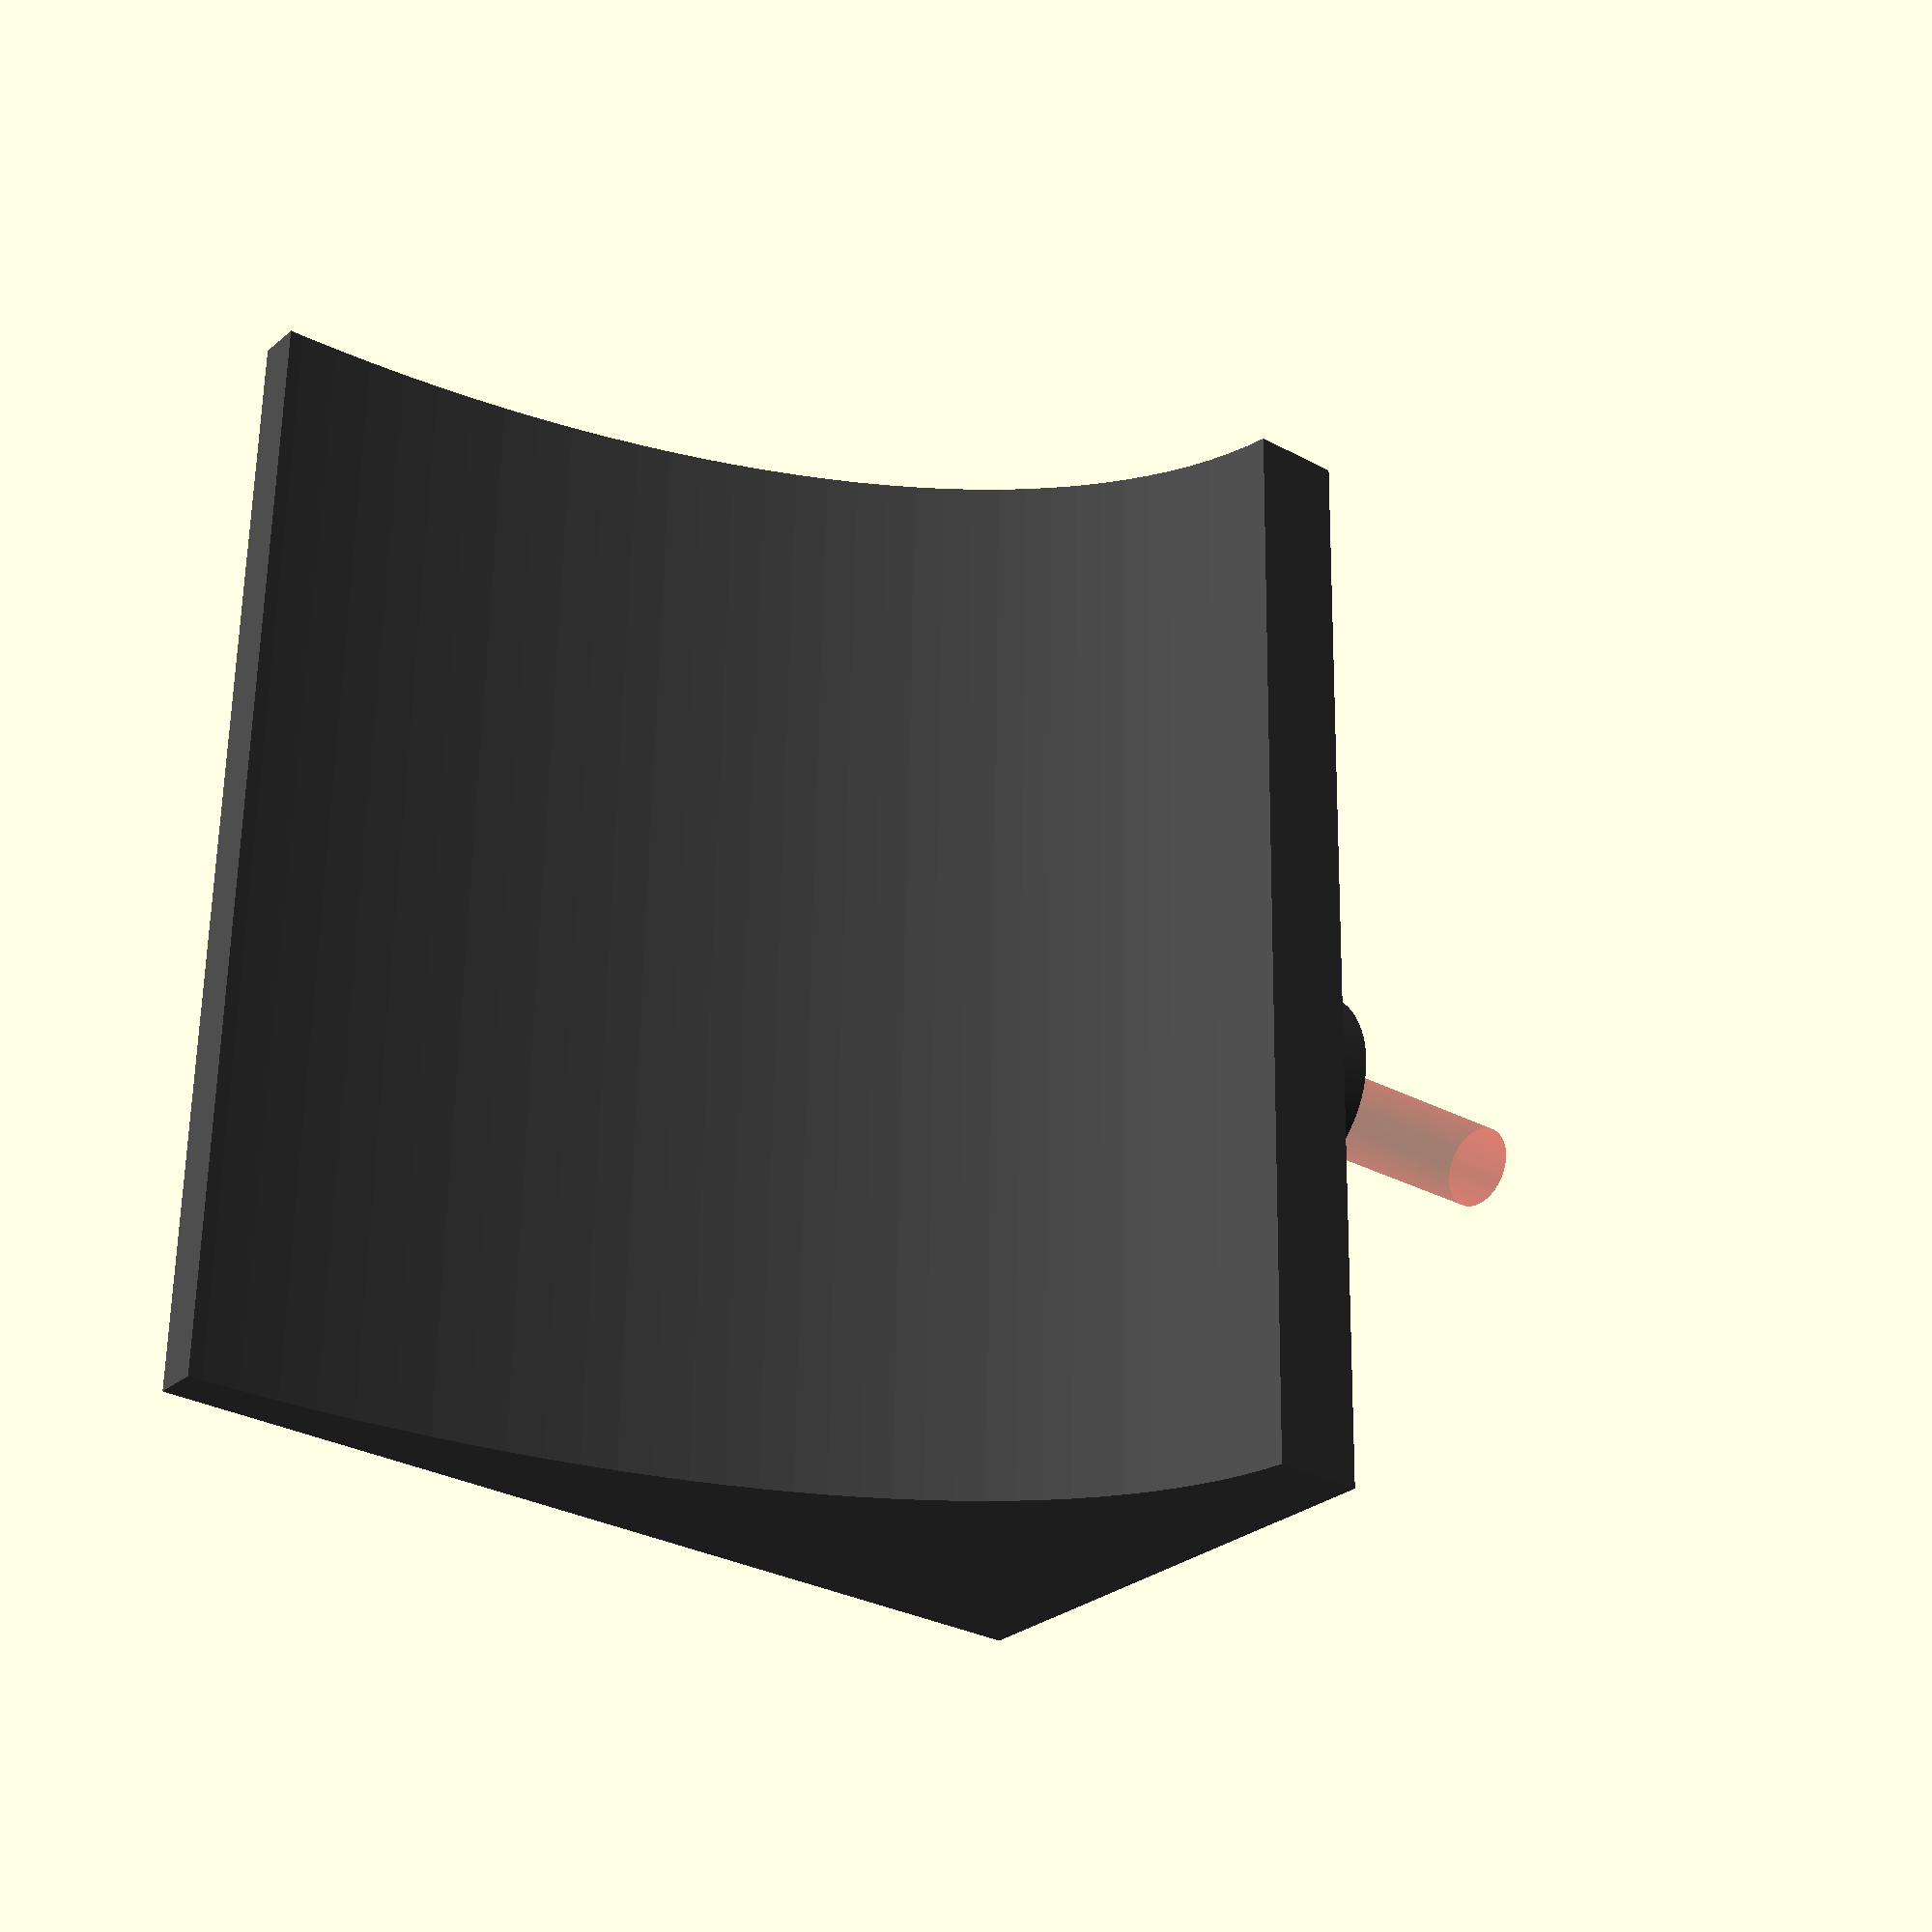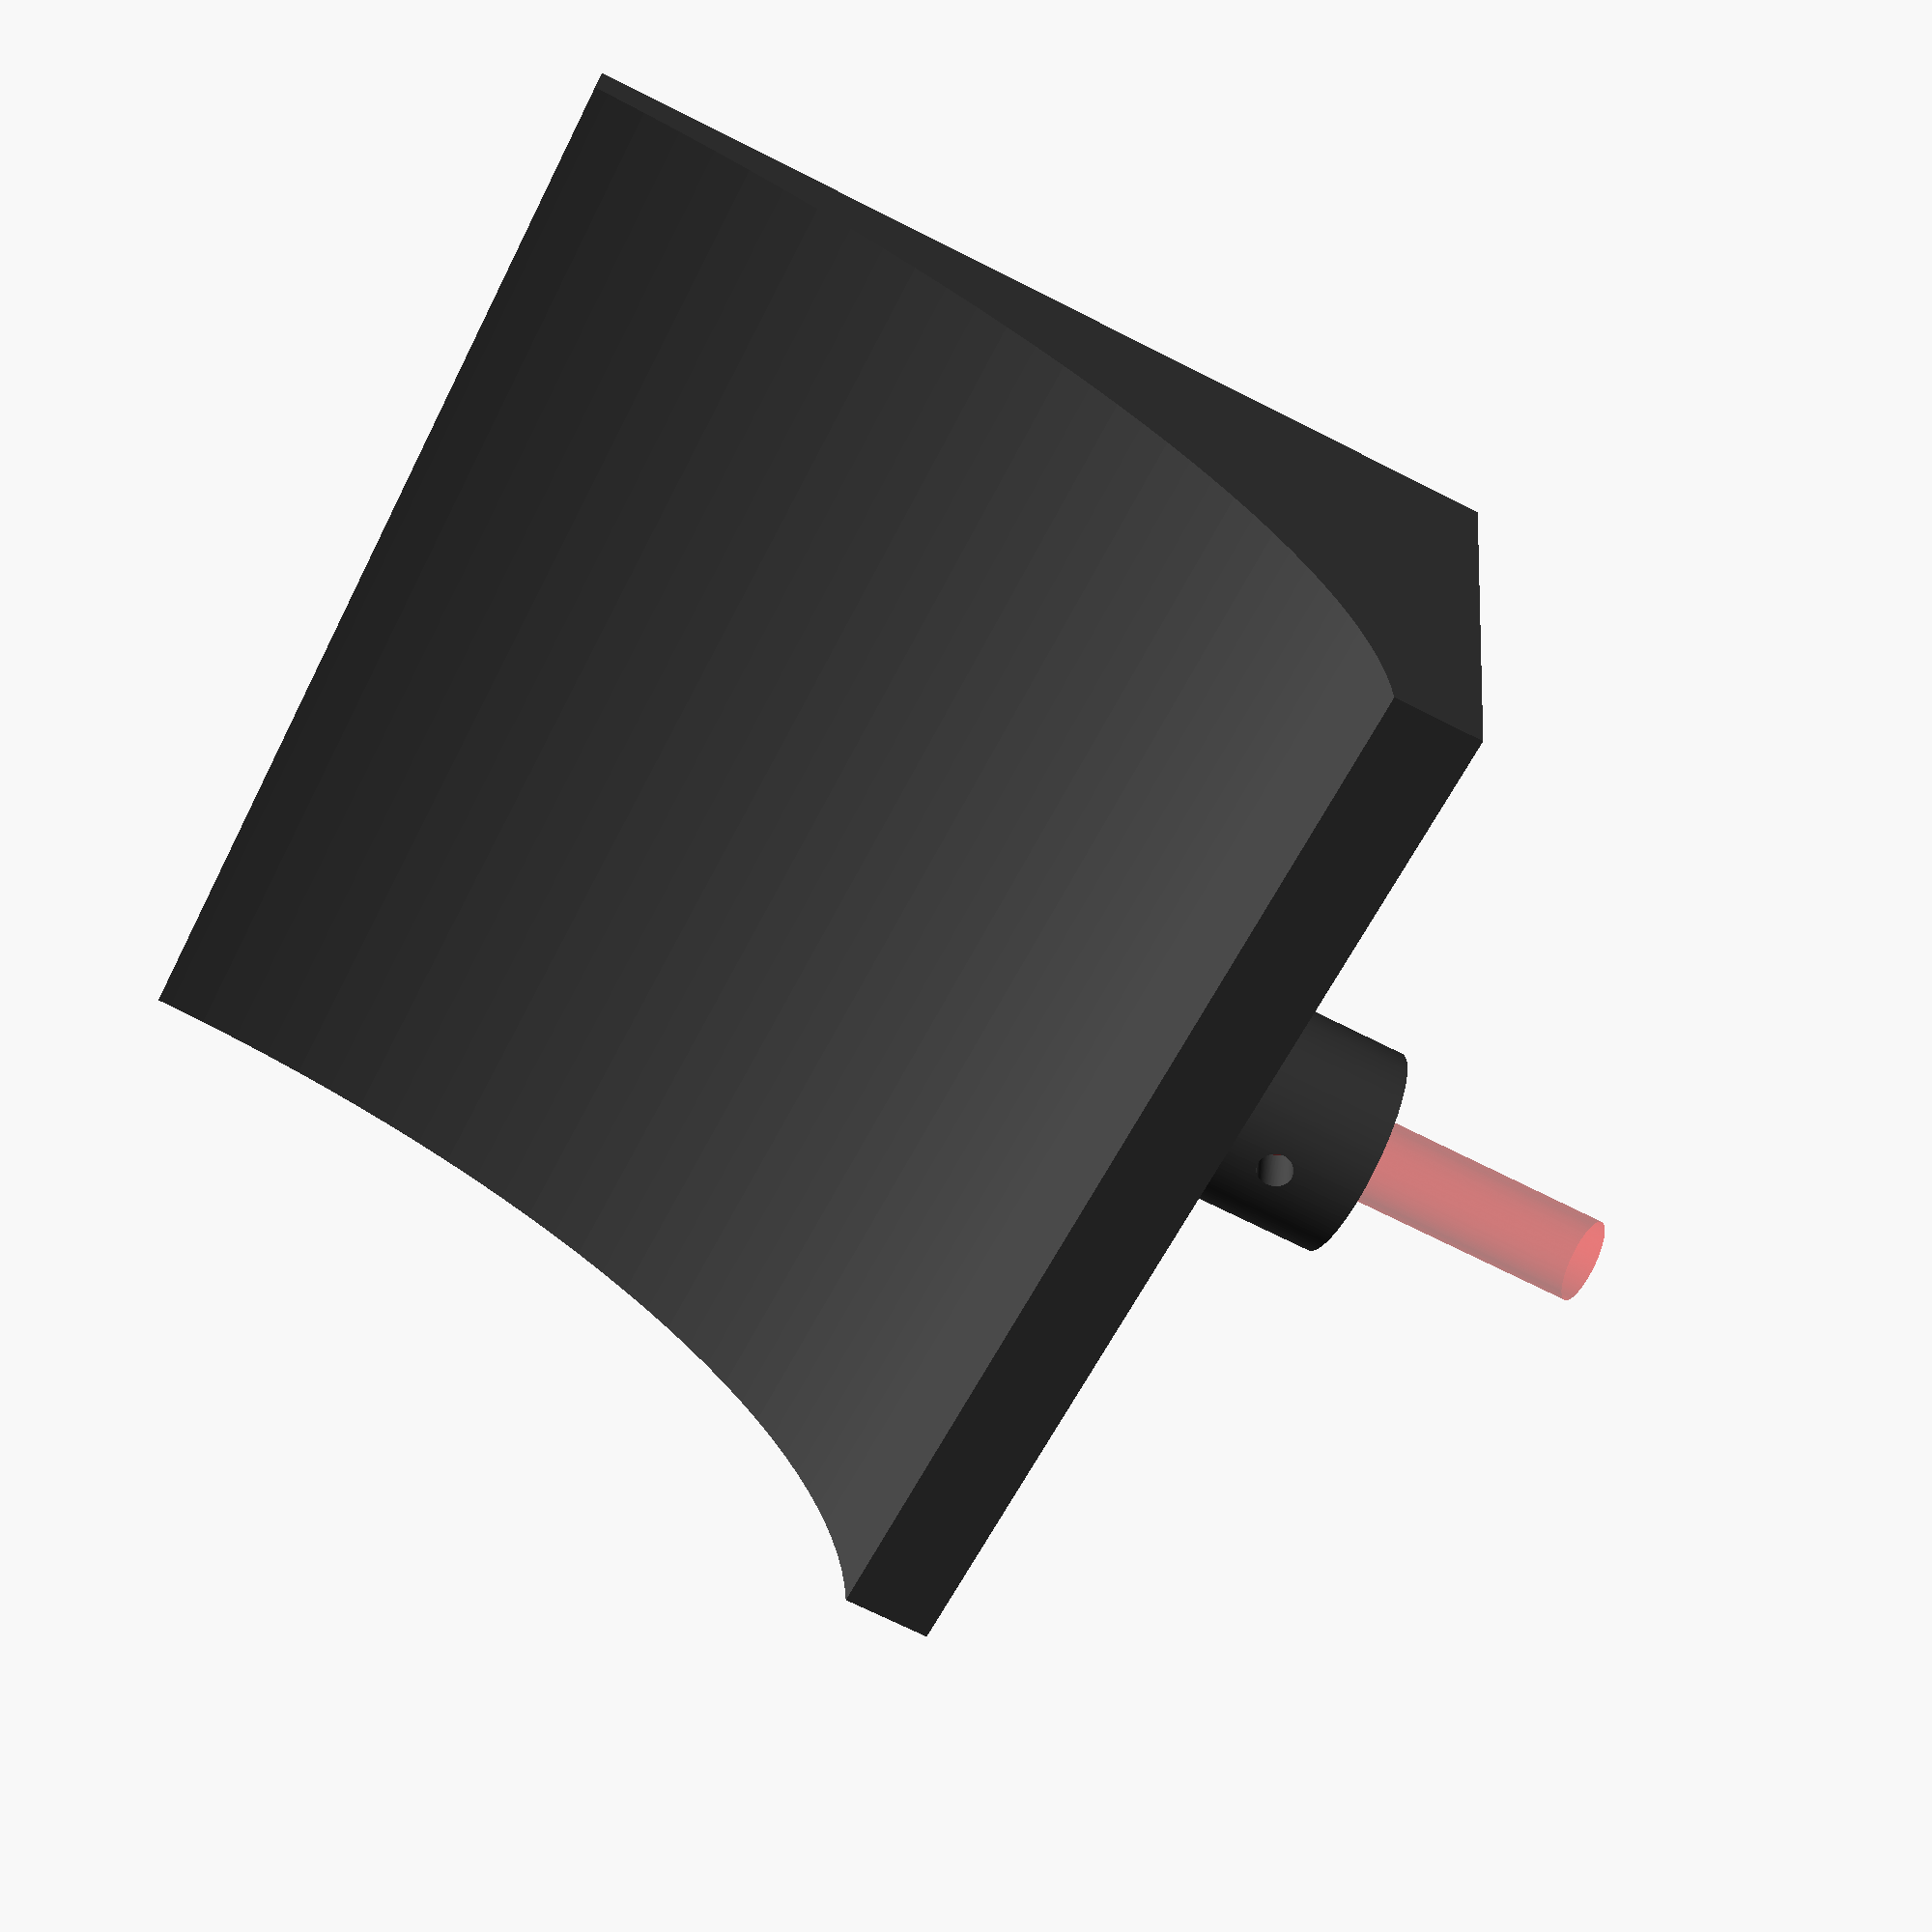
<openscad>
/*

	Excitateur pour cuve à vagues Nova Physics

	ref : https://www.nova-physics.com/product-page/tp-complet-sur-l-etude-des-ondes-dans-un-canal-a-vagues


*/

use <MCAD/nuts_and_bolts.scad>
use <MCAD/bearing.scad>

$fn=150;

L = 130;
l = 60;
h = 110;

bearing = 626;
bearing_dims = bearingDimensions(bearing);

e_roue = 1.5;
e_vide_roue = 5;

d_axe = 10;
p_axe = 30;
pos_axe = [0, 20, h/2];
tol_axe = 0.5;

d_vis = 4;
l_vis = 20;
tol_ecrou = 0.1;

r_ellipse = 60;
R_ellipse = 105;

eps = 0.02;

module logement_roulement(){
	rotate([0,90,0]) {
		cylinder(d=bearing_dims[1]+2*e_roue+2*e_vide_roue, h=bearing_dims[2]+1, center=true);
		translate([0,8,7.5]) rotate([90,0,0]) linear_extrude(15, convexity=15) nutHole(size=d_vis, tolerance = tol_ecrou, proj = 2);
		translate([0,0,-9]) boltHole(size=d_vis, length=l_vis, tolerance = 0.3);
	}
}

module adapt_axe(){
	rotate([0,90,0]) difference(){
		cylinder(d=bearing_dims[0]-0.05, h=bearing_dims[2]+1, center=true);
		cylinder(d=d_vis+0.2, h=8, center=true);
	}
}

module roue(){
	rotate([0,90,0]) difference(){
		cylinder(d=bearing_dims[1]+2*e_roue, h=6, center=true);
		cylinder(d=bearing_dims[1]-0.2, h=7, center=true);
	}
}

module excitateur(){
	color("#444444") difference(){
		union(){
			translate([0,0,5]) cube([L, l, h], center=true);
			translate([0,0,60]) cylinder(d=25, h=40, center=true);
		}
		translate([0,l/2+5,-h/2]) rotate([0,90,0]) scale([R_ellipse/r_ellipse,1,1]) cylinder(r = r_ellipse, h = L+2*eps, center=true);
		translate([-52,-25,42]) logement_roulement();
		translate([52,-25,42]) mirror([1,0,0]) logement_roulement();
		translate([0,0,60]){
			//cylinder(d=d_axe + tol_axe, h=41, center=true);
			hull(){
				translate([0,-5,0]) cylinder(d=d_axe/2-0.5, h=41, center=true);
				translate([-5,3,0]) cylinder(d=d_axe/2, h=41, center=true);
				translate([5,3,0]) cylinder(d=d_axe/2, h=41, center=true);
			}
			translate([-2,8,5.8]) linear_extrude(15, convexity=15) nutHole(size=d_vis, tolerance = tol_ecrou, proj = 2);
			translate([0,8,10]) rotate([90,0,0]) cylinder(d=d_vis+0.2, h=10, center=true);
		}
		//cube(200); // cut
	}
	if($preview){
		color("DarkGray") translate([0,8,70]) rotate([0,90,90]){
			nutHole(size=d_vis);
			translate([0,0,6]) rotate([180,0,0])boltHole(size=d_vis, length=8);
		}
		
		color("red", 0.3) translate([0,0,60]) cylinder(d=d_axe, h=50);
	}
}

/*function profile_data(a,b,c) = [for(p = [0:$fn]) [p, a*p*p + b*p + c]];

module profile(a, b, c, h){
    data = profile_data(a,b,c);
    linear_extrude(h, convexity=15) polygon(data);
}*/

//profile(0.01,0.02,3,30);
if($preview){
	excitateur();
	bearing(pos=[-52,-25,42],angle=[0,90,0], model=bearing);
	bearing(pos=[52,-25,42],angle=[0,90,0], model=bearing);
	color("Blue"){
		translate([-52,-25,42]) roue();
		translate([52,-25,42]) roue();
	}
	color("DarkGray"){
		translate([-62,-25,42]) rotate([0,90,0]) boltHole(size=d_vis, length=l_vis);
		translate([-44.5,-25,42]) rotate([0,90,0]) rotate([0,0,30]) nutHole(size=d_vis);
		translate([62,-25,42]) rotate([0,-90,0]) boltHole(size=d_vis, length=l_vis);
		translate([44.5,-25,42]) rotate([0,90,0]) rotate([0,0,30]) nutHole(size=d_vis);
	}
	color("#444444") {
		translate([-52,-25,42]) adapt_axe();
		translate([52,-25,42]) adapt_axe();
	}
}
else{
	translate([0,0,l/2]) rotate([90,0,0]) excitateur();
	translate([0,0,3]) rotate([0,90,0]) translate([0,L/2+20,0]) {
		translate([0,0,-20]) roue();
		translate([0,0,20]) roue();
		translate([-0.5,0,-40]) adapt_axe();
		translate([-0.5,0,40]) adapt_axe();
	}//*/
}
</openscad>
<views>
elev=29.5 azim=268.7 roll=231.4 proj=p view=wireframe
elev=251.1 azim=349.4 roll=296.8 proj=p view=wireframe
</views>
